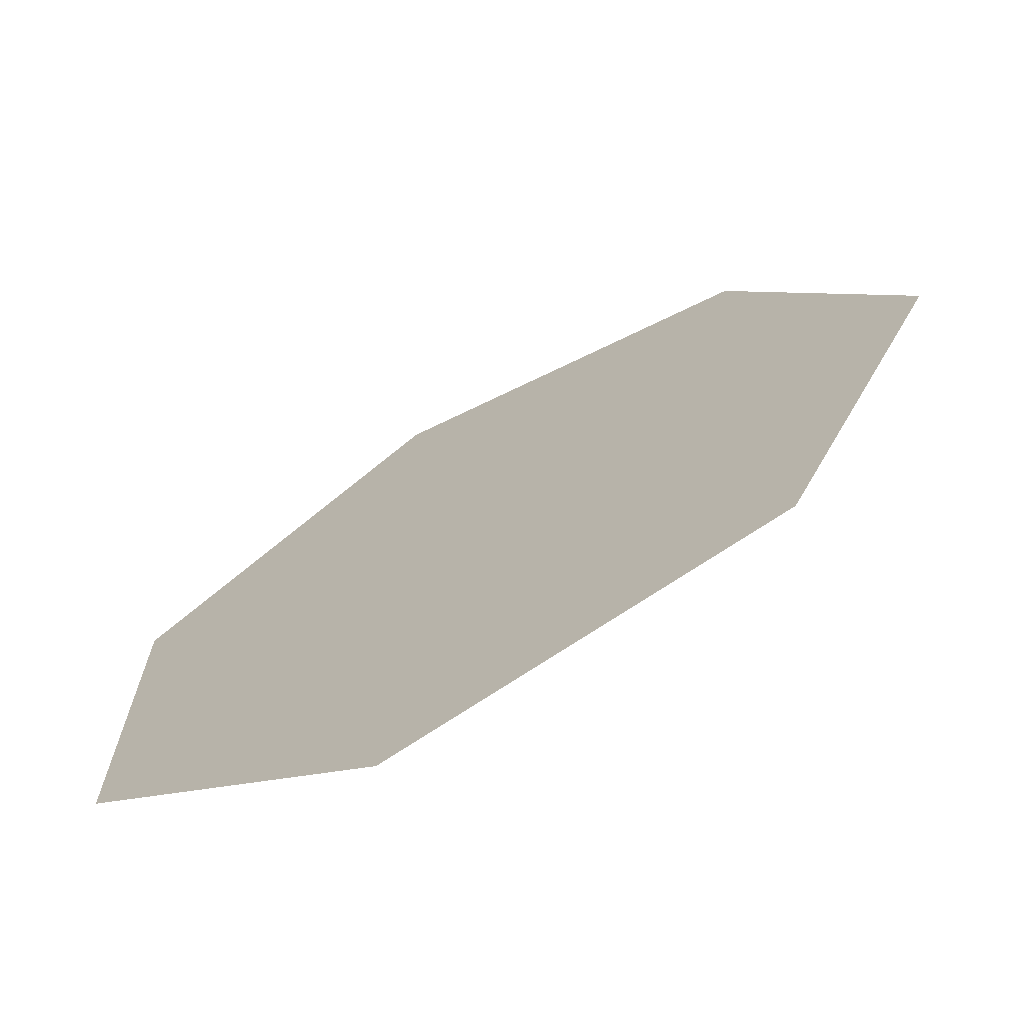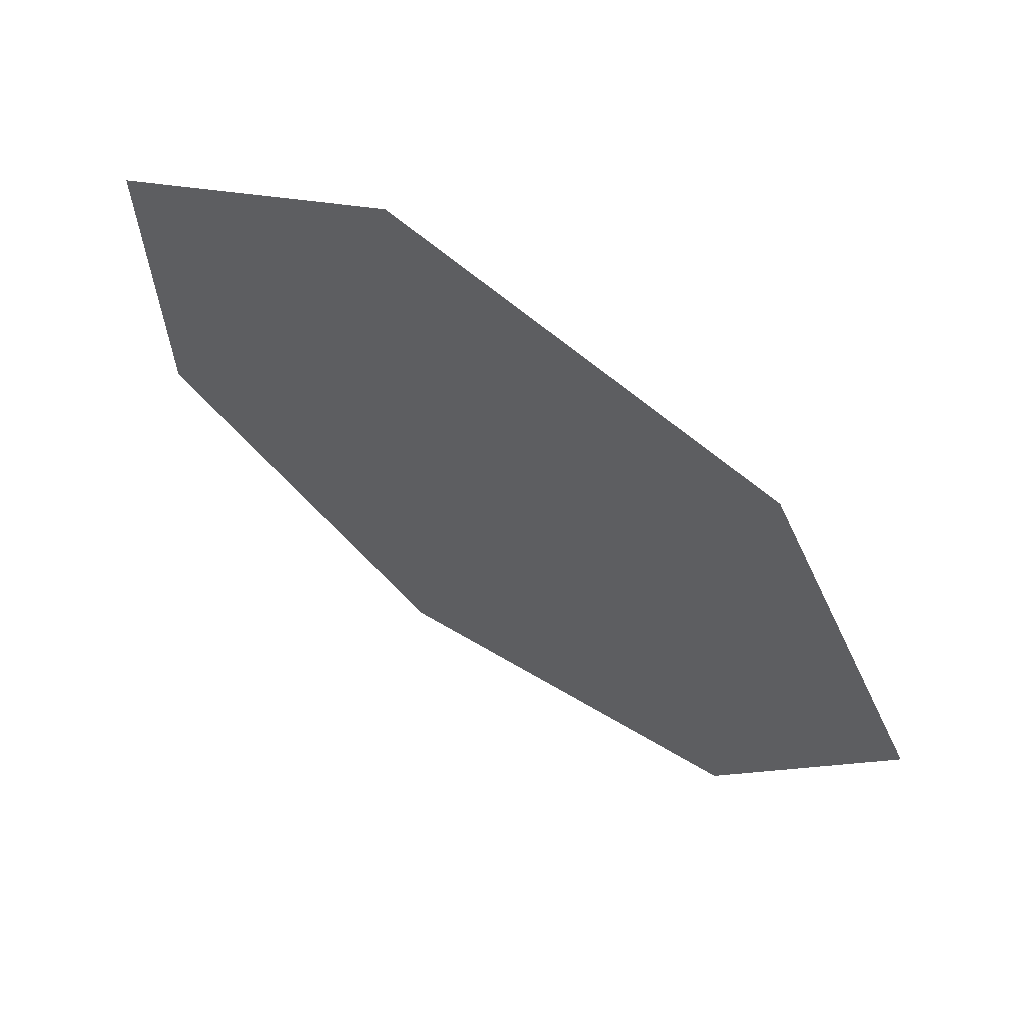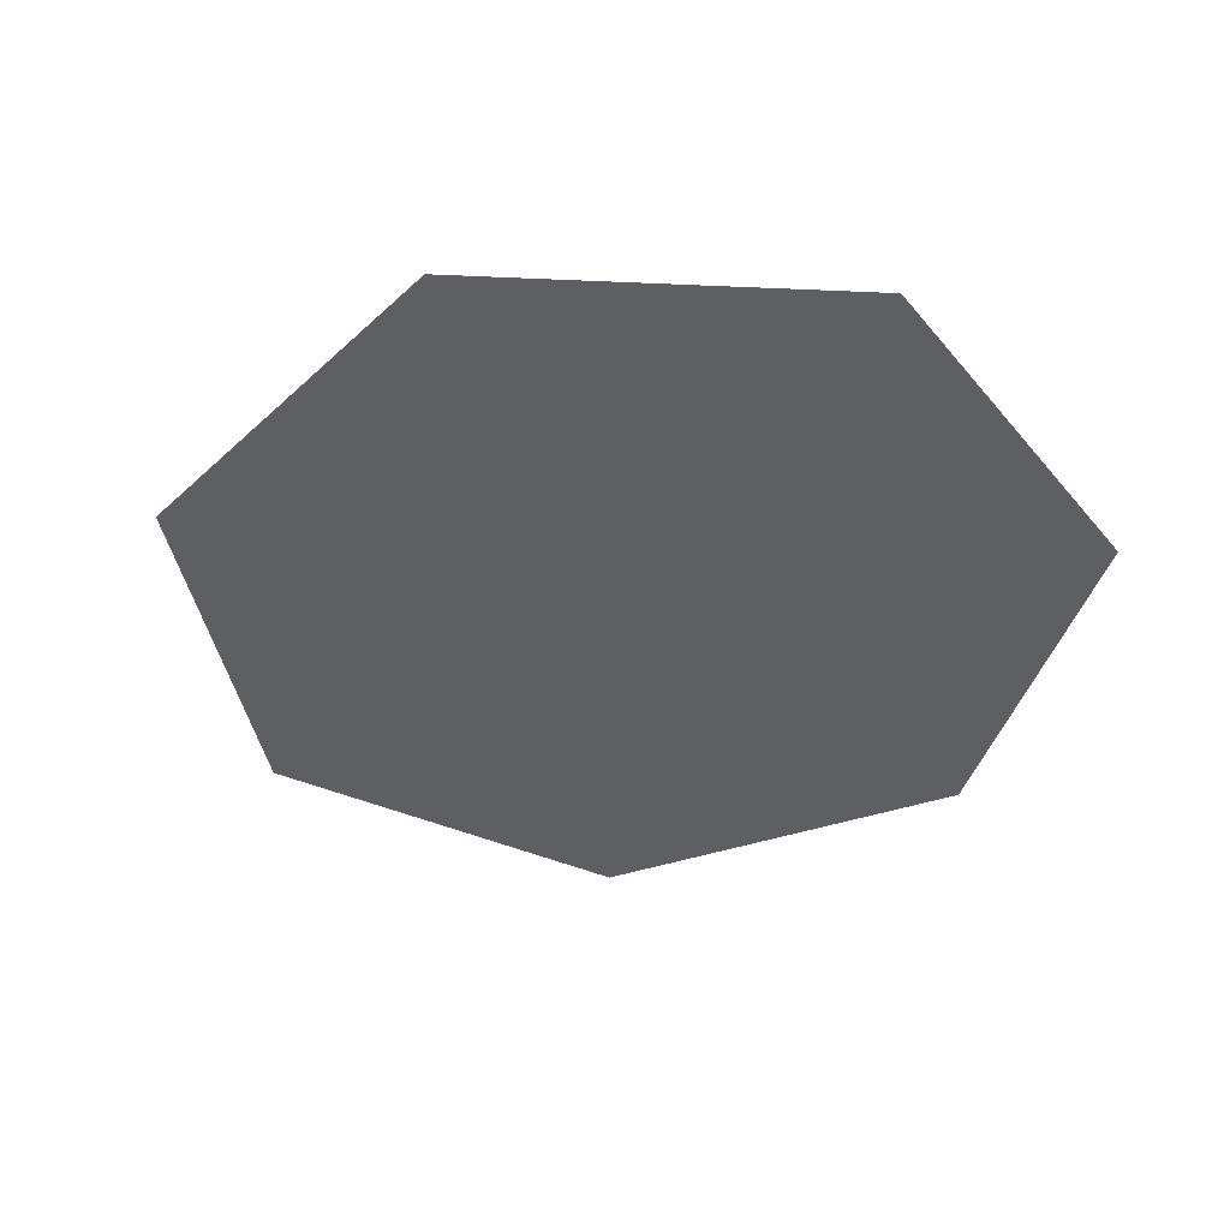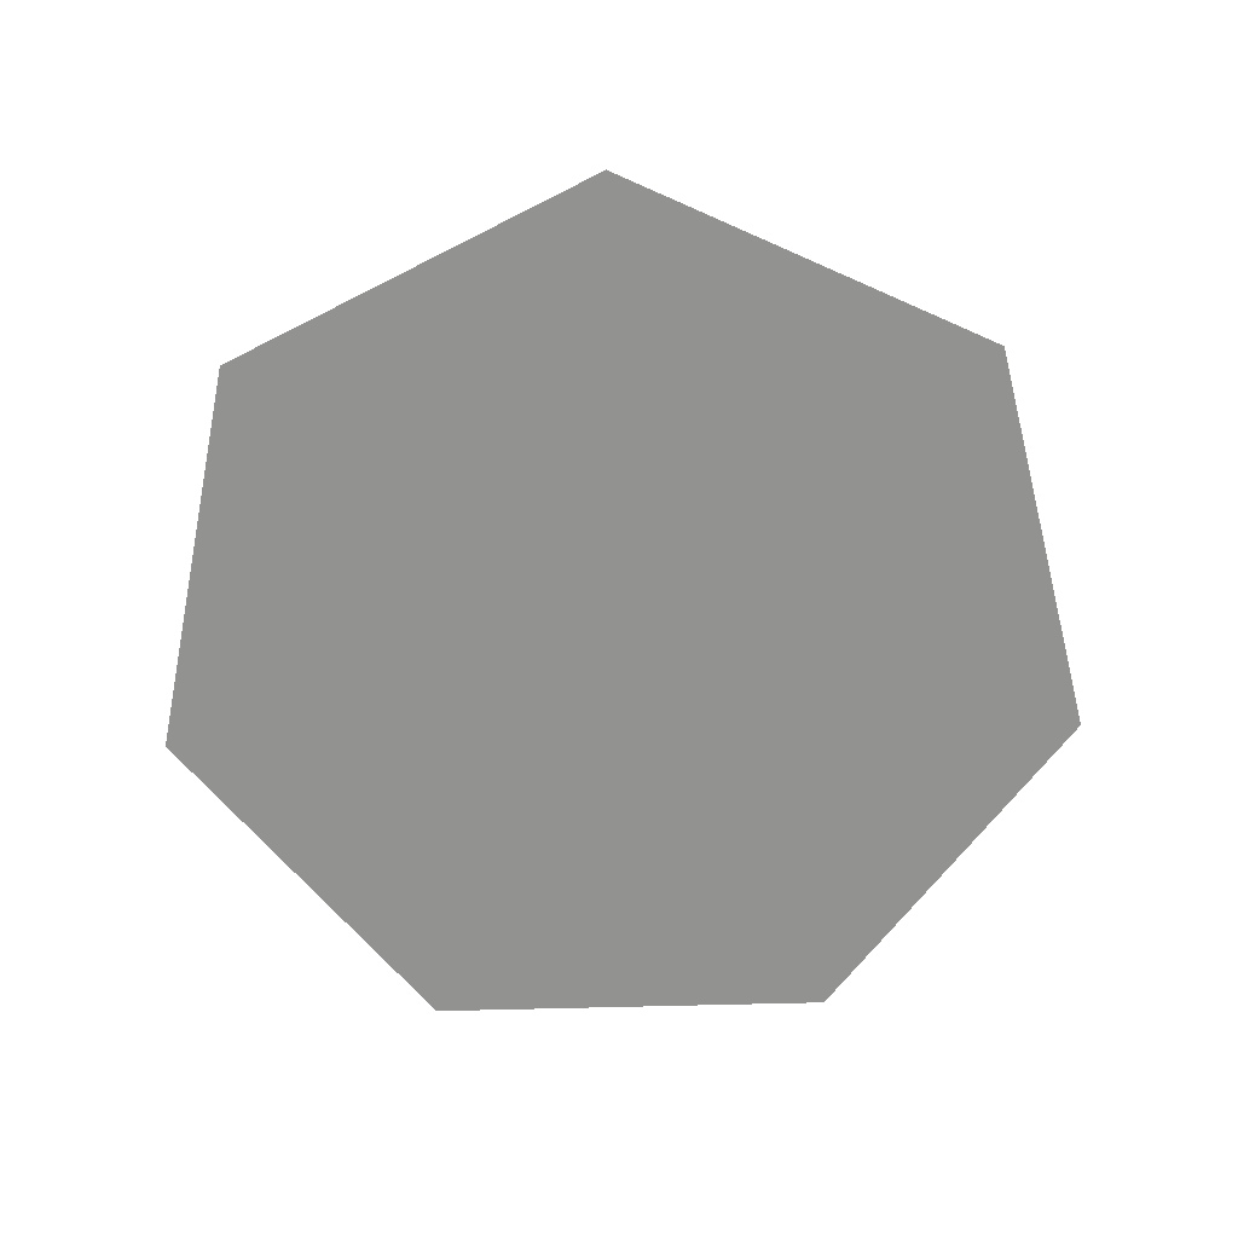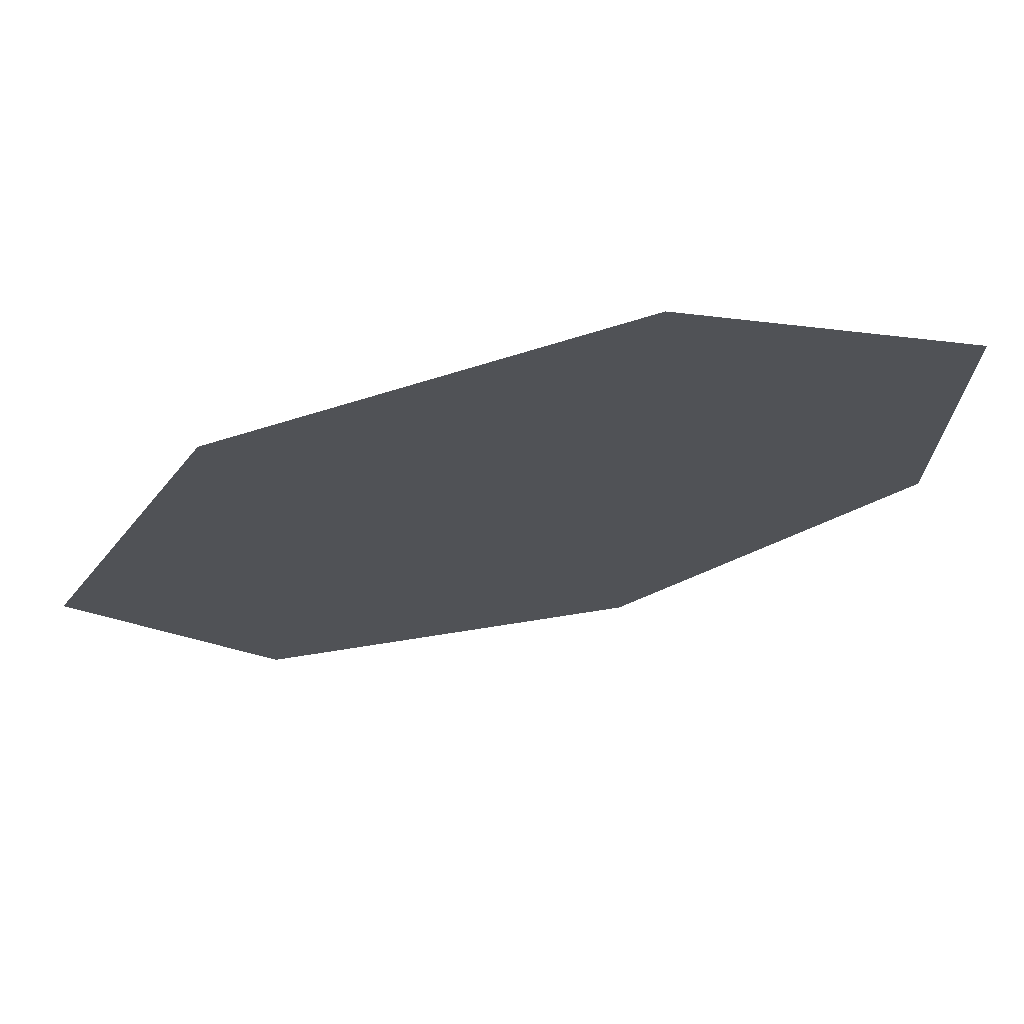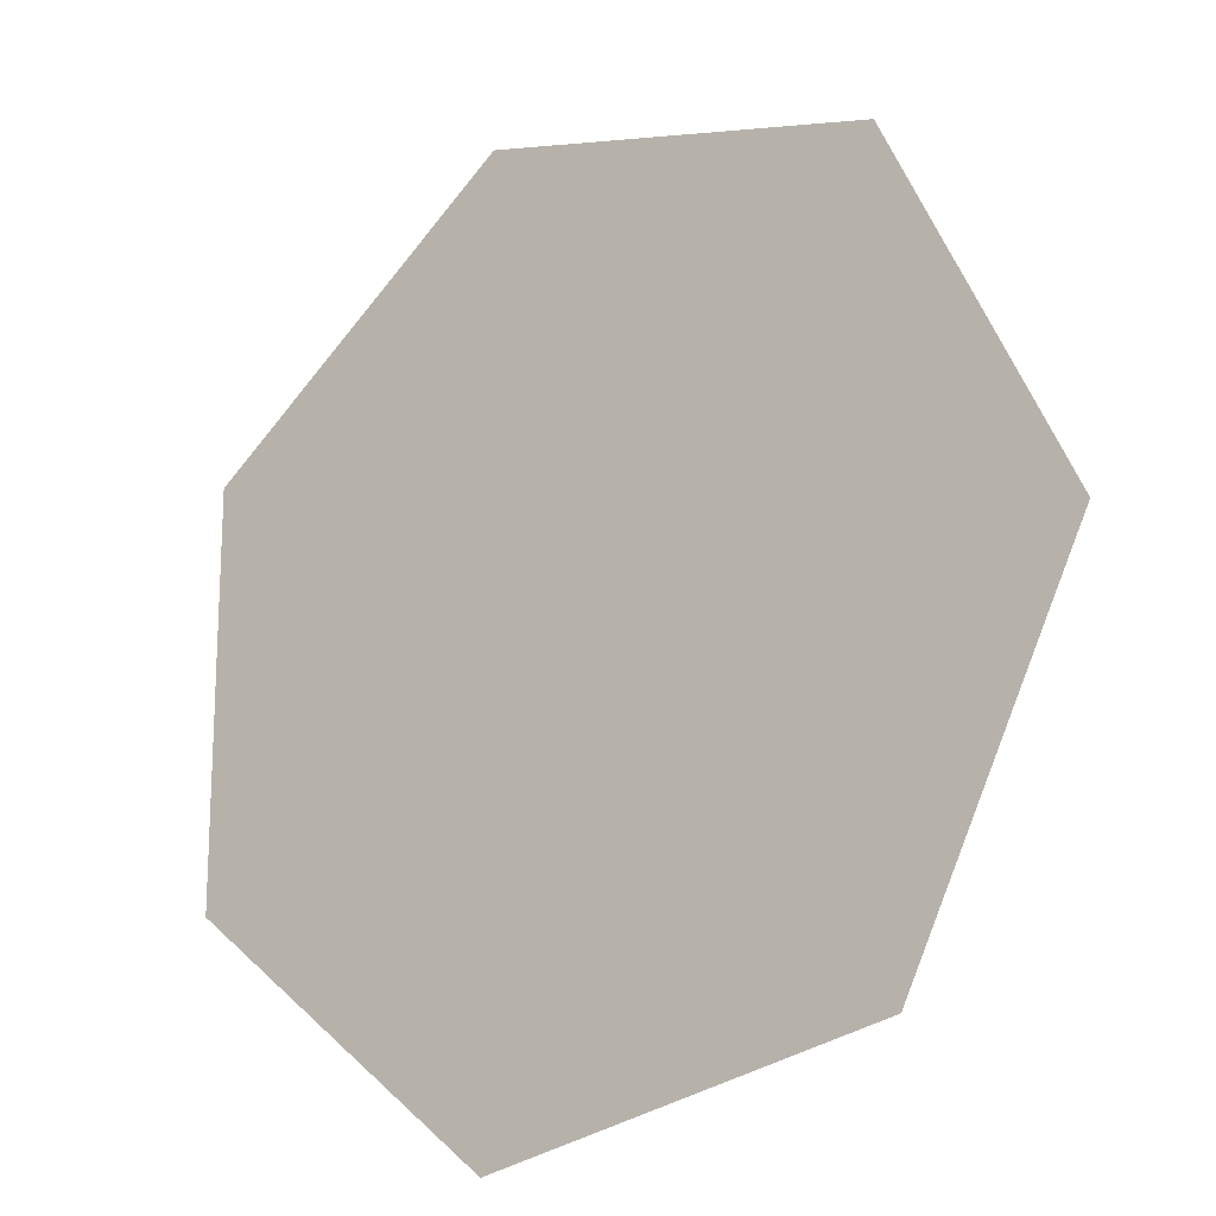
<metadata>
{"format":"obj","ext":"obj","renderer":"f3d","projection":"perspective","resolution":1024,"background":"white","views":[{"elev":-71.0,"azim":29.3,"up":"+Z"},{"elev":66.3,"azim":34.8,"up":"+Z"},{"elev":-40.4,"azim":-144.5,"up":"+Y"},{"elev":-66.0,"azim":91.5,"up":"+Y"},{"elev":72.6,"azim":167.6,"up":"+Z"},{"elev":-18.0,"azim":36.5,"up":"+Z"}]}
</metadata>
<code>
v -0.6735 0.1045 -0.3034
v -0.1991 0.1045 -0.6818
v 0.3926 0.1045 -0.5467
v 0.6558 0.1045 0
v -0.6735 0.1045 0.3034
v 0.3926 0.1045 0.5467
v -0.1991 0.1045 0.6818
g Pot_(4)_26078_357
f 1 3 2
f 3 1 4
f 4 1 5
f 4 5 6
f 6 5 7

</code>
